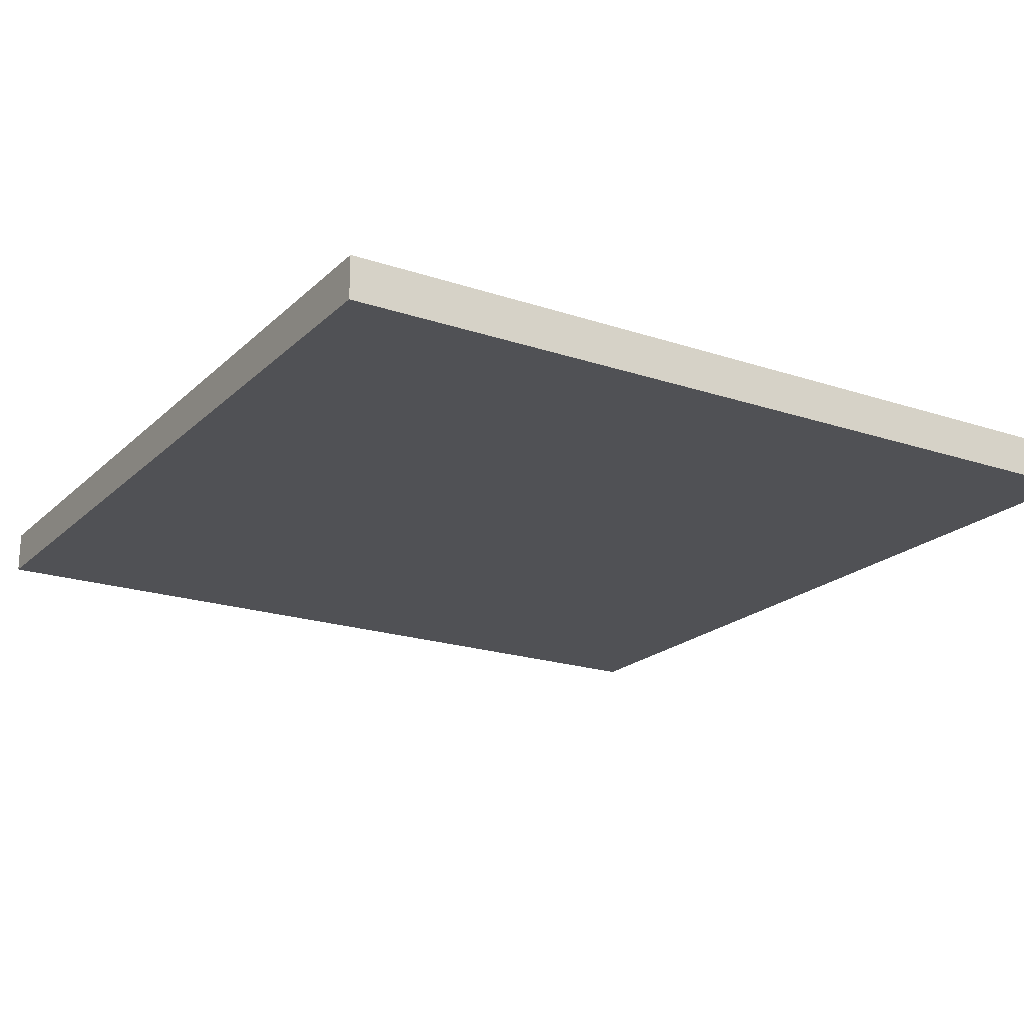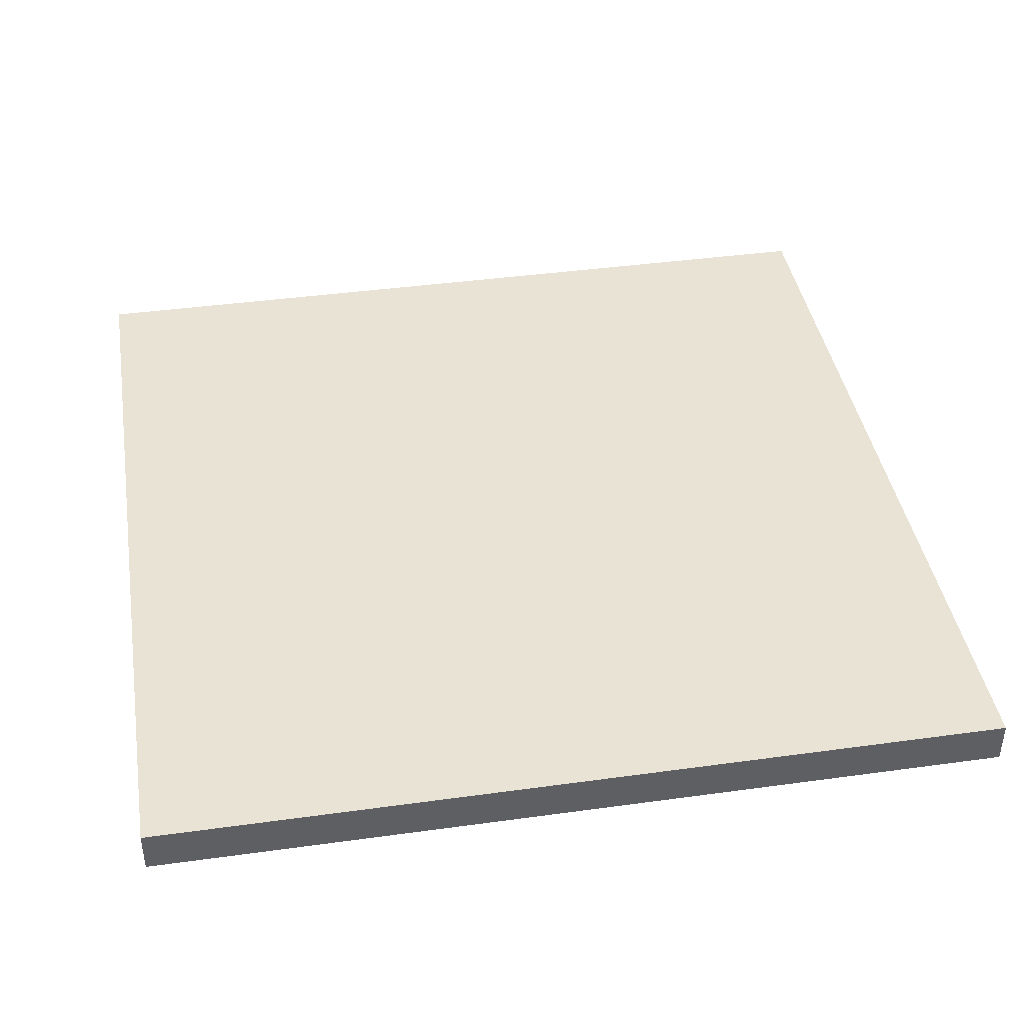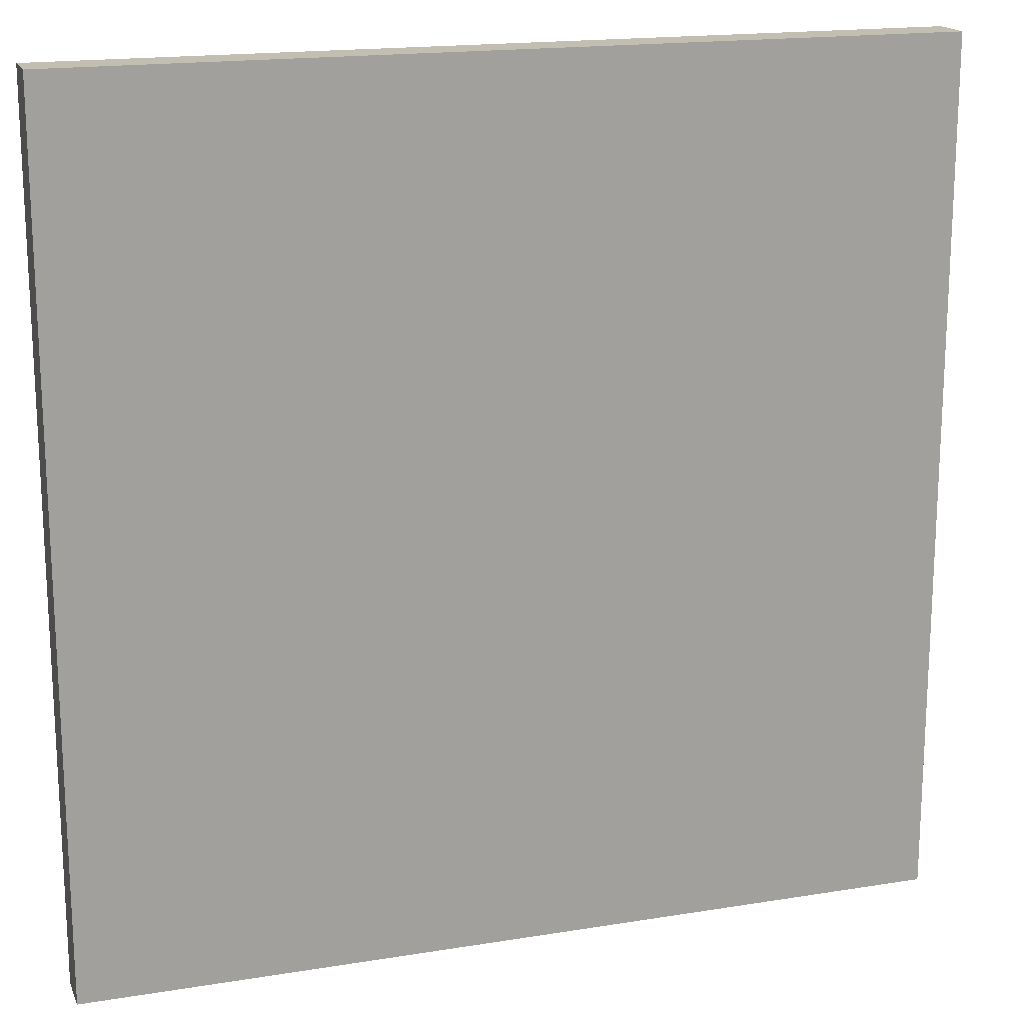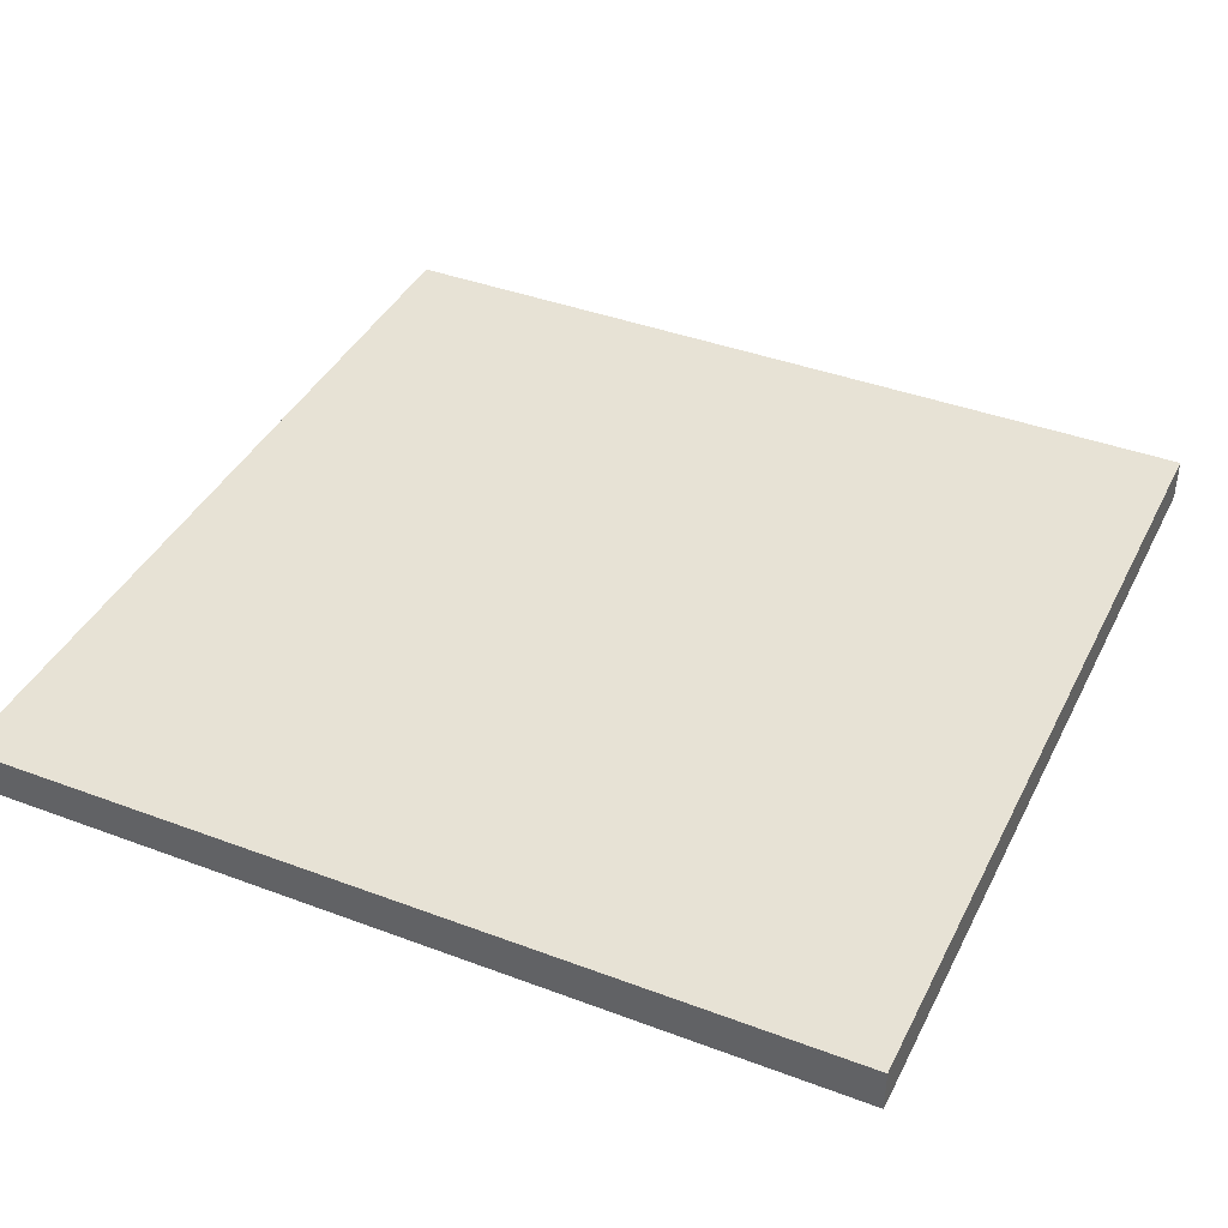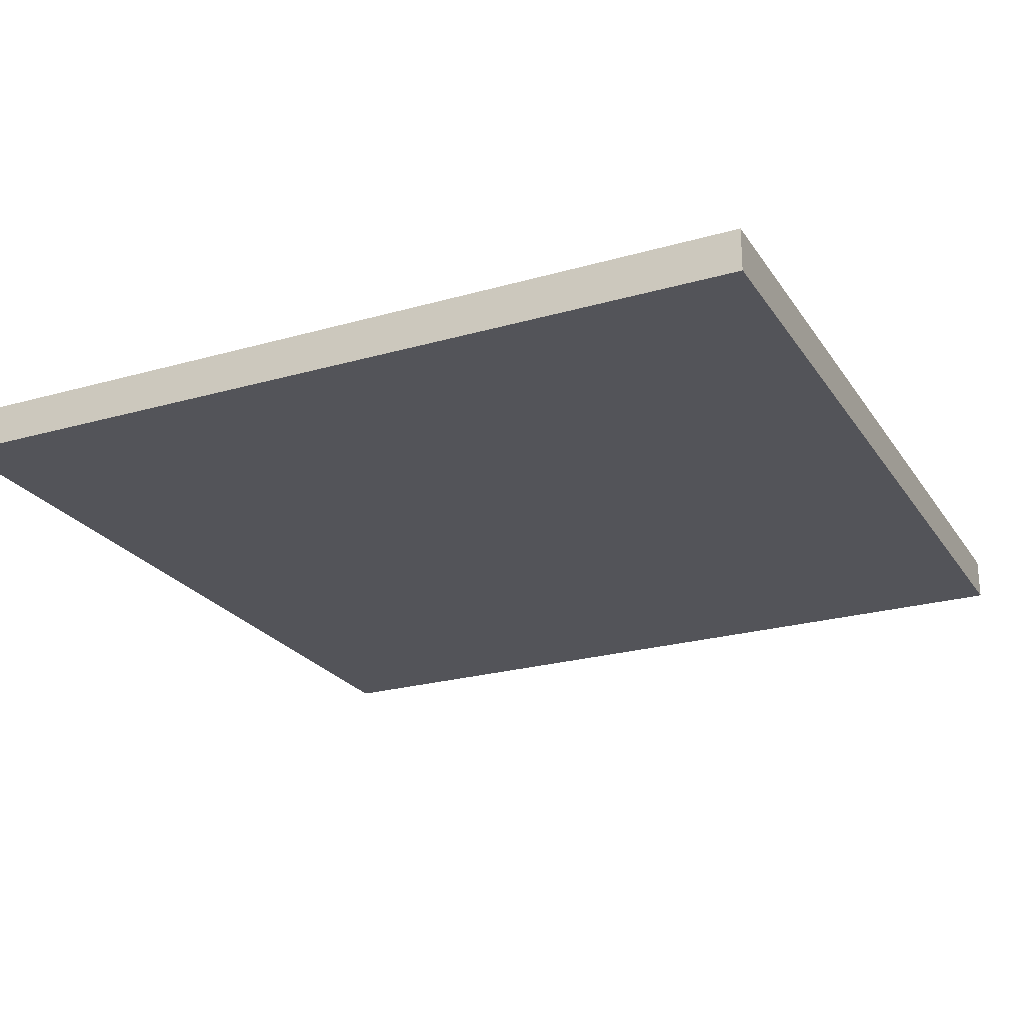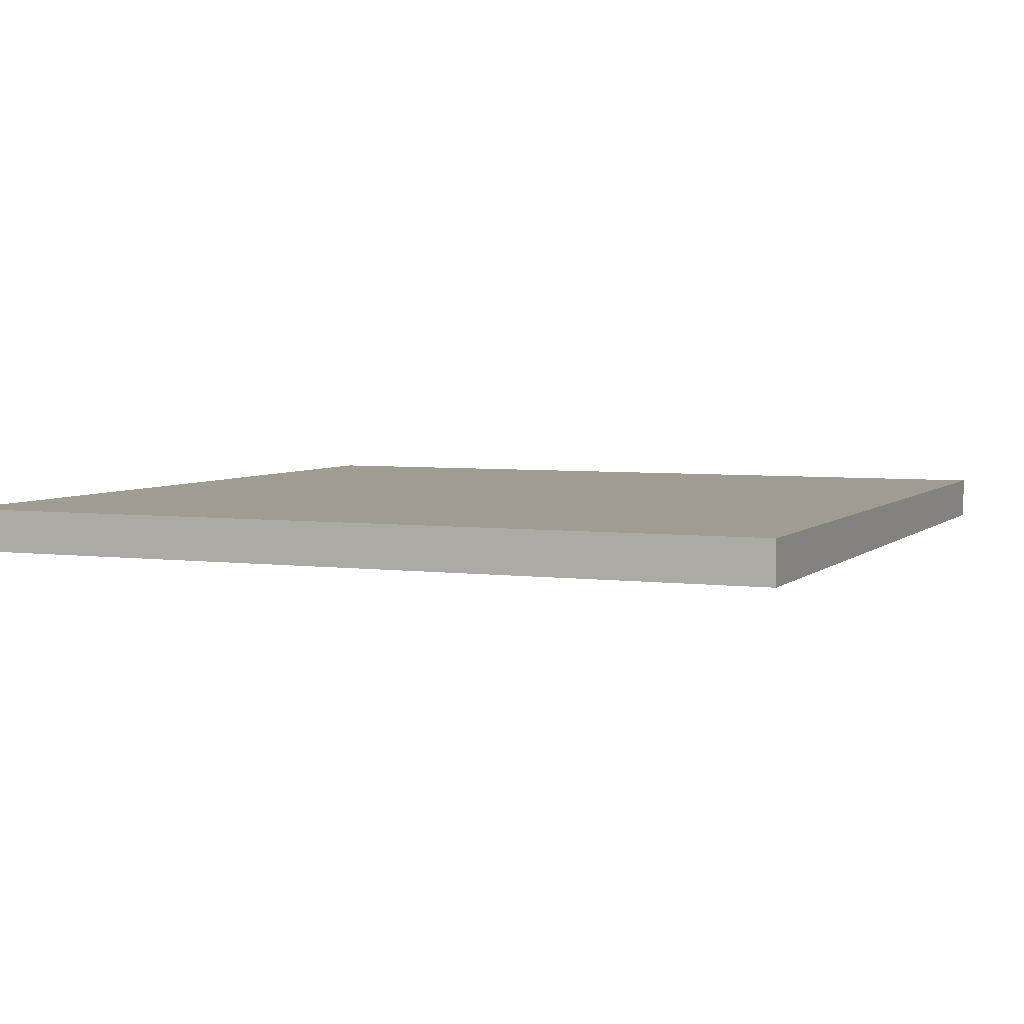
<metadata>
{"format":"obj","ext":"obj","renderer":"f3d","projection":"perspective","resolution":1024,"background":"white","views":[{"elev":-20.2,"azim":-121.6,"up":"+Z"},{"elev":41.2,"azim":80.5,"up":"+Z"},{"elev":17.5,"azim":-17.9,"up":"+Y"},{"elev":40.3,"azim":24.8,"up":"+Z"},{"elev":-23.9,"azim":-64.5,"up":"+Z"},{"elev":4.5,"azim":112.9,"up":"+Z"}]}
</metadata>
<code>
g gold texure
v -20 0 20
v -20 0 18
v -20 40 20
v -20 40 18
v 20 0 20
v 20 0 18
v 20 40 20
v 20 40 18
v -20 0 20
v -20 40 20
v 20 0 20
v 20 40 20
v -20 0 18
v -20 40 18
v 20 0 18
v 20 40 18
v -20 0 20
v 20 0 20
v -20 0 18
v 20 0 18
v -20 40 20
v 20 40 20
v -20 40 18
v 20 40 18
f 3 2 1
f 4 2 3
f 5 6 7
f 7 6 8
f 11 10 9
f 12 10 11
f 13 14 15
f 15 14 16
f 19 18 17
f 20 18 19
f 21 22 23
f 23 22 24

</code>
